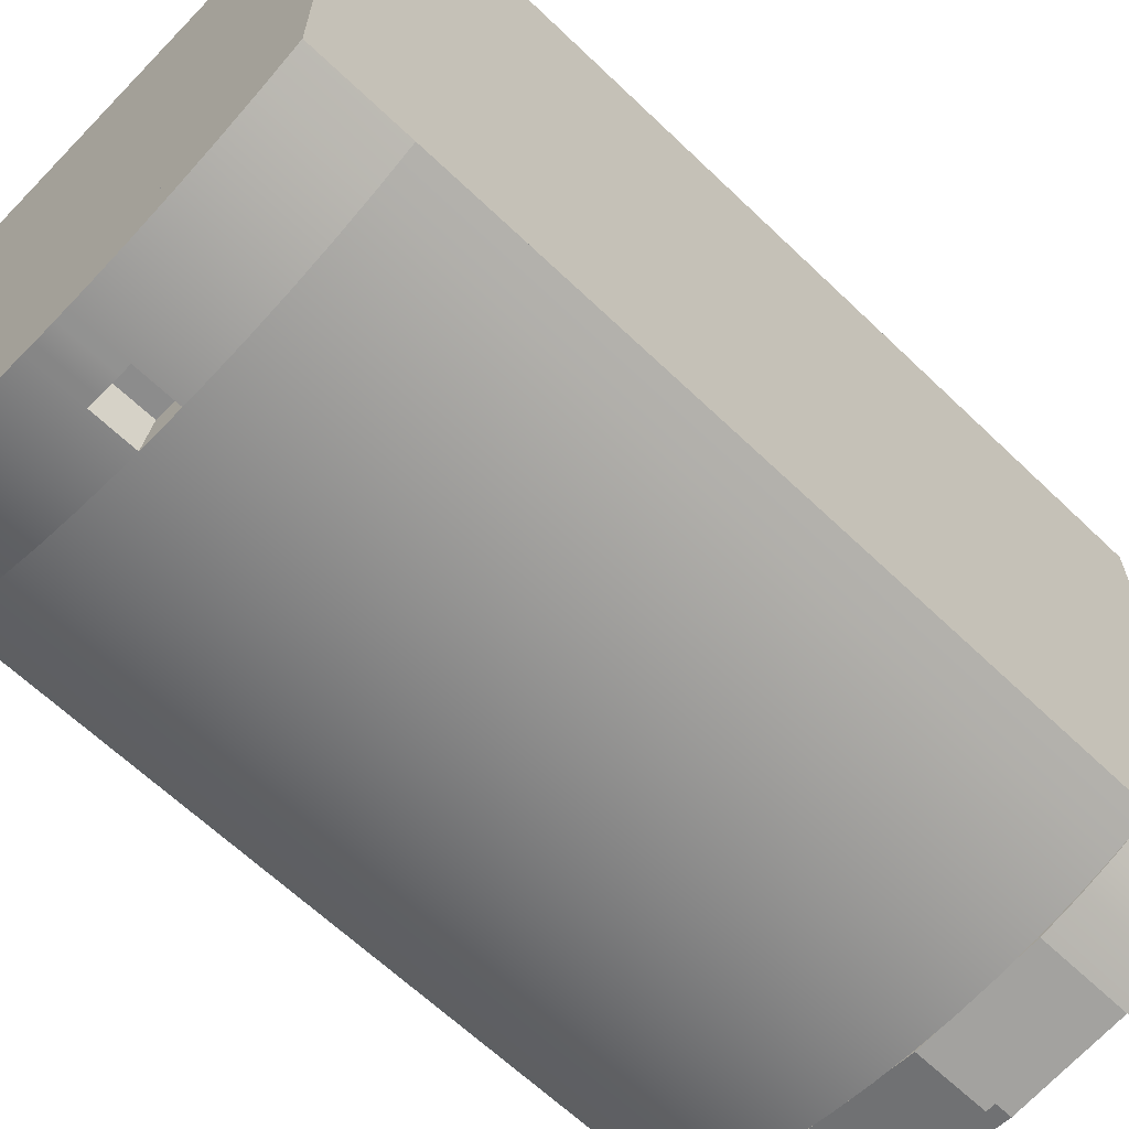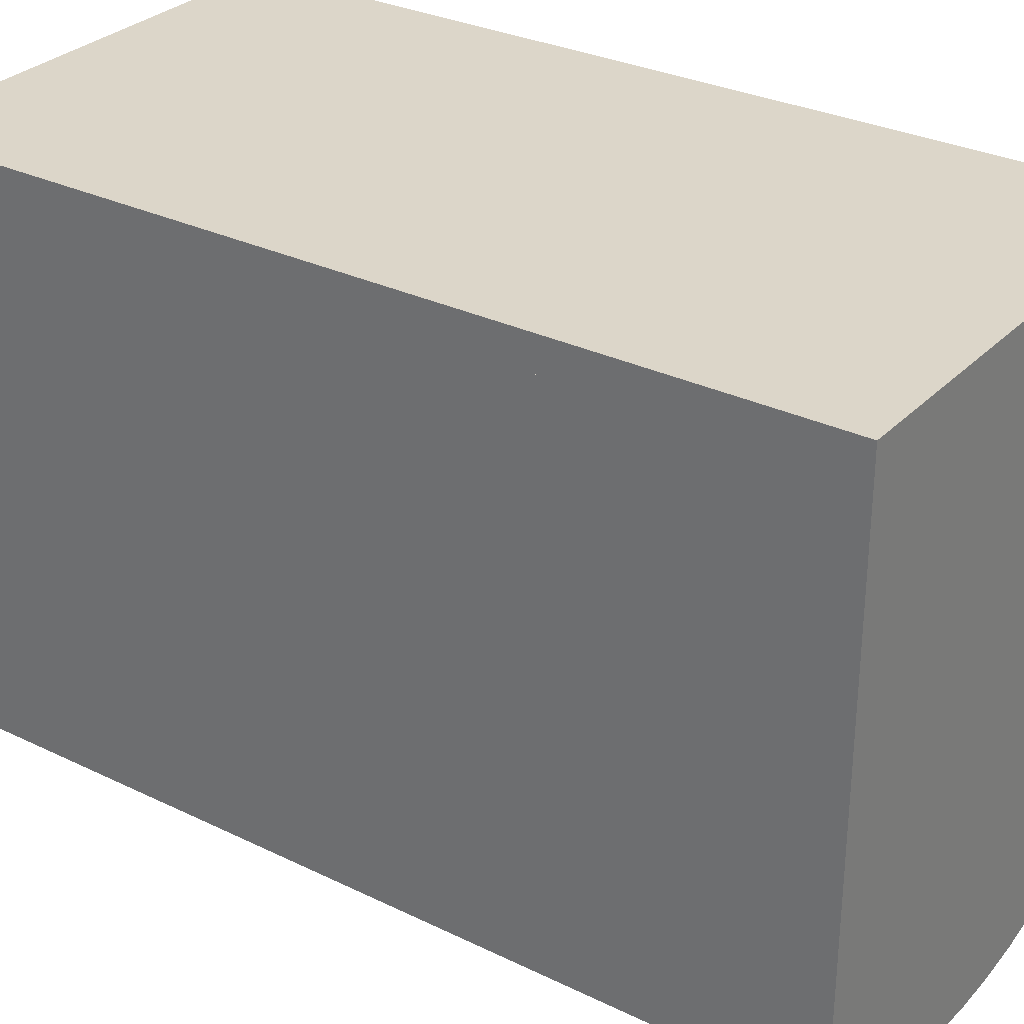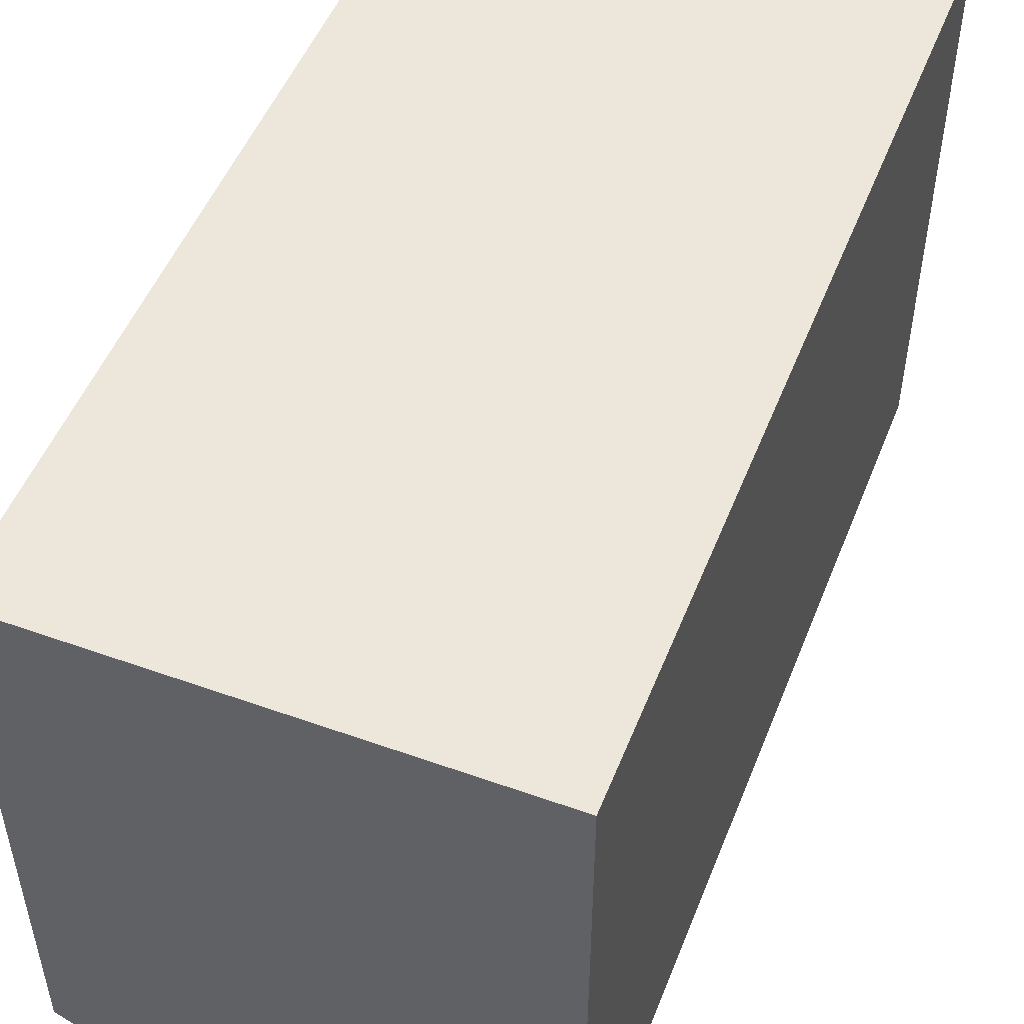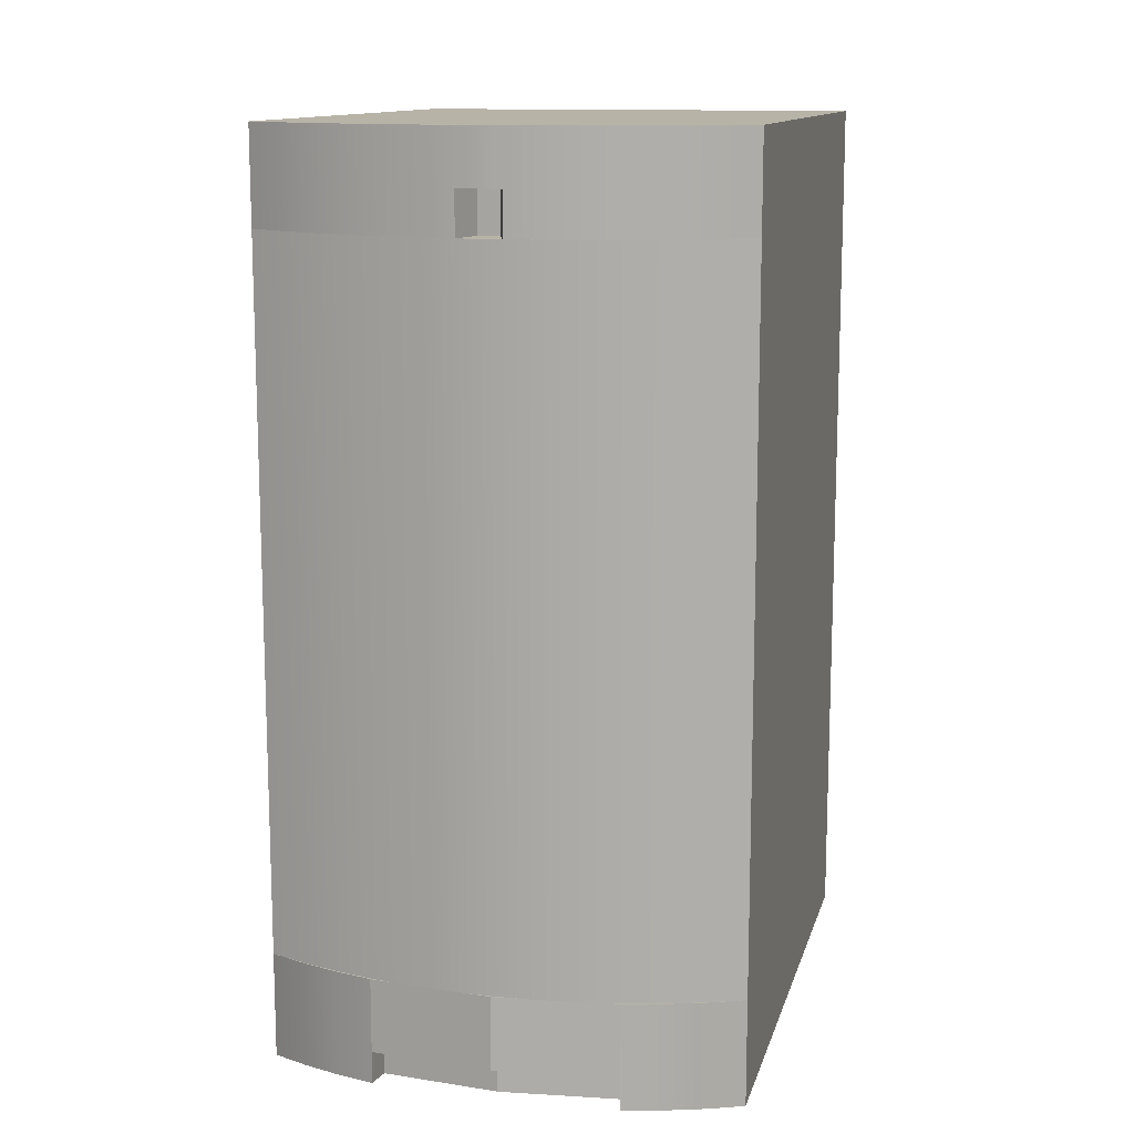
<metadata>
{"format":"obj","ext":"obj","renderer":"f3d","projection":"perspective","resolution":1024,"background":"white","views":[{"elev":-64.2,"azim":-134.0,"up":"+Z"},{"elev":30.2,"azim":125.2,"up":"+Z"},{"elev":50.9,"azim":-158.7,"up":"+Z"},{"elev":12.6,"azim":-166.1,"up":"+Y"}]}
</metadata>
<code>
v 0.1953 -0.4531 0.4396
v -0.1953 0.3014 0.4396
v -0.1953 -0.4531 0.4396
v 0.1953 0.3014 0.4396
v -0.1953 -0.4531 0.4129
v 0.1953 -0.4531 0.4129
v 0.1953 0.3014 0.4129
v -0.1953 0.3014 0.4129
v 0.1686 0.3014 0.4129
v 0.1686 -0.4531 -0.03087
v 0.1686 -0.4531 0.4129
v 0.1686 0.3014 -0.03087
v 0.1953 0.3014 -0.03087
v 0.1953 -0.4531 -0.03087
v -0.1686 -0.4265 0.4129
v 0.1686 -0.4265 -0.03087
v -0.1686 -0.4265 -0.03087
v 0.1686 -0.4265 0.4129
v -0.1686 -0.4531 -0.03087
v -0.1686 -0.4531 0.4129
v 0.03432 0.2215 -0.08632
v 0.008876 0.2215 -0.05941
v 0.01774 0.2215 -0.0871
v 0.06833 0.2215 -0.08145
v -0.01774 0.2215 -0.0871
v 0.01774 0.257 -0.0871
v 0.03432 0.257 -0.08632
v 0.1017 0.2215 -0.07338
v -0.008876 0.2215 -0.08752
v -0.008876 0.2215 -0.05941
v 0.008876 0.257 -0.05941
v 0.06833 0.257 -0.08145
v 0.1342 0.2215 -0.06219
v 0.008876 0.2215 -0.08752
v 0.1655 0.2215 -0.04798
v -0.008876 0.257 -0.05941
v -0.03432 0.2215 -0.08632
v -0.01774 0.257 -0.0871
v 0.1017 0.257 -0.07338
v -0 0.2215 -0.08794
v -0.1655 0.2215 -0.04798
v -0.06832 0.2215 -0.08145
v -0.03432 0.257 -0.08632
v 0.1655 0.257 -0.04798
v 0.1342 0.257 -0.06219
v -0.1953 0.2215 -0.03087
v -0.1342 0.2215 -0.06219
v -0.1017 0.2215 -0.07338
v -0.06832 0.257 -0.08145
v -0.1655 0.257 -0.04798
v 0.1953 0.2215 -0.03087
v -0.1953 0.257 -0.03087
v -0.1017 0.257 -0.07338
v -0.1342 0.257 -0.06219
v 0.1953 0.257 -0.03087
v -0.1953 0.3014 -0.03087
v -0.1655 0.3014 -0.04798
v 0.1655 0.3014 -0.04798
v -0.1342 0.3014 -0.06219
v 0.1342 0.3014 -0.06219
v -0.1017 0.3014 -0.07338
v 0.1017 0.3014 -0.07338
v -0.06832 0.3014 -0.08145
v 0.06833 0.3014 -0.08145
v -0.03432 0.3014 -0.08632
v 0.03432 0.3014 -0.08632
v -0.01774 0.3014 -0.0871
v 0.01774 0.3014 -0.0871
v -0.008876 0.3014 -0.08752
v 0.008876 0.3014 -0.08752
v 0.008876 0.257 -0.08752
v -0.008876 0.257 -0.08752
v -0 0.3014 -0.08794
v -0 0.257 -0.08794
v 0.03343 -0.3643 -0.06998
v -0.03343 -0.3643 -0.06998
v -0 -0.3643 -0.07111
v 0.06671 -0.3643 -0.06659
v -0 0.2215 -0.07111
v 0.03343 0.2215 -0.06998
v 0.06671 0.2215 -0.06659
v -0.06671 -0.3643 -0.06659
v -0.03343 0.2215 -0.06998
v 0.09969 0.2215 -0.06095
v 0.09969 -0.3643 -0.06095
v -0.09969 0.2215 -0.06095
v -0.09969 -0.3643 -0.06095
v -0.06671 0.2215 -0.06659
v 0.1322 0.2215 -0.05309
v -0.1322 0.2215 -0.05309
v -0.1322 -0.3643 -0.05309
v 0.1322 -0.3643 -0.05309
v 0.1641 0.2215 -0.04305
v -0.1641 0.2215 -0.04305
v -0.1641 -0.3643 -0.04305
v 0.1641 -0.3643 -0.04305
v -0.1953 -0.3643 -0.03087
v 0.1953 -0.3643 -0.03087
v -0.1655 -0.4531 -0.04342
v -0.1953 -0.4531 -0.03087
v -0.1655 -0.3643 -0.04342
v -0.09795 -0.4531 -0.04272
v 0.1655 -0.3643 -0.04342
v -0.1342 -0.4531 -0.05385
v 0.09795 -0.4531 -0.04272
v 0.1342 -0.3643 -0.05385
v -0.1342 -0.3643 -0.05385
v -0.1017 -0.4531 -0.06205
v -0 -0.4531 -0.053
v 0.1655 -0.4531 -0.04342
v 0.1342 -0.4531 -0.05385
v -0.1017 -0.4265 -0.06205
v -0 -0.4265 -0.053
v 0.09795 -0.4265 -0.04272
v 0.1017 -0.3643 -0.06205
v 0.1017 -0.4531 -0.06205
v -0.09795 -0.4265 -0.04272
v 0.1017 -0.4265 -0.06205
v -0.1017 -0.3643 -0.06205
v -0 -0.3643 -0.07274
v -0 -0.4265 -0.07274
v -0.1686 0.3014 -0.03087
v -0.1686 0.3014 0.4129
v -0.1686 0.2747 -0.03087
v 0.1686 0.2747 0.4129
v 0.1686 0.2747 -0.03087
v -0.1686 0.2747 0.4129
g mesh1_mesh1-geometry
f 1 2 3
f 2 1 4
f 3 2 1
f 4 1 2
f 2 5 3
f 3 5 2
f 3 6 1
f 1 6 3
f 1 7 4
f 4 7 1
f 7 2 4
f 4 2 7
f 5 2 8
f 8 2 5
f 6 3 5
f 5 3 6
f 7 1 6
f 6 1 7
f 2 7 8
f 8 7 2
f 7 5 8
f 8 5 7
f 5 7 6
f 6 7 5
g mesh2_mesh2-geometry
l 5 6
l 5 3
l 8 5
l 6 1
l 6 7
l 2 3
l 3 1
l 8 2
l 7 8
l 1 4
l 7 4
l 4 2
g mesh3_mesh3-geometry
f 9 10 11
f 10 9 12
f 11 10 9
f 12 9 10
f 10 6 11
f 11 6 10
f 6 9 11
f 11 9 6
f 9 13 12
f 12 13 9
f 13 10 12
f 12 10 13
f 6 10 14
f 14 10 6
f 9 6 7
f 7 6 9
f 13 9 7
f 7 9 13
f 10 13 14
f 14 13 10
f 13 6 14
f 14 6 13
f 6 13 7
f 7 13 6
g mesh4_mesh4-geometry
l 11 10
l 9 11
l 11 6
l 10 12
l 10 14
l 12 9
l 9 7
l 7 6
l 6 14
l 12 13
l 14 13
l 13 7
g mesh5_mesh5-geometry
f 15 16 17
f 16 15 18
f 17 16 15
f 18 15 16
f 16 19 17
f 17 19 16
f 19 15 17
f 17 15 19
f 15 11 18
f 18 11 15
f 11 16 18
f 18 16 11
f 19 16 10
f 10 16 19
f 15 19 20
f 20 19 15
f 11 15 20
f 20 15 11
f 16 11 10
f 10 11 16
f 11 19 10
f 10 19 11
f 19 11 20
f 20 11 19
g mesh6_mesh6-geometry
l 16 18
l 10 16
l 17 16
l 11 18
l 18 15
l 10 11
l 19 10
l 19 17
l 15 17
l 11 20
l 20 15
l 20 19
g mesh7_mesh7-geometry
f 21 22 23
f 22 21 24
f 23 22 21
f 24 21 22
f 25 23 22
f 22 23 25
f 26 22 23
f 23 22 26
f 21 26 23
f 23 26 21
f 24 27 21
f 21 27 24
f 22 24 28
f 28 24 22
f 29 23 25
f 25 23 29
f 25 22 30
f 30 22 25
f 22 26 31
f 31 26 22
f 26 21 27
f 27 21 26
f 27 24 32
f 32 24 27
f 28 32 24
f 24 32 28
f 22 28 33
f 33 28 22
f 29 34 23
f 23 34 29
f 22 35 30
f 30 35 22
f 22 36 30
f 30 36 22
f 30 37 25
f 25 37 30
f 30 38 25
f 25 38 30
f 27 31 26
f 26 31 27
f 36 22 31
f 31 22 36
f 31 27 32
f 32 27 31
f 32 28 39
f 39 28 32
f 33 39 28
f 28 39 33
f 22 33 35
f 35 33 22
f 34 29 40
f 40 29 34
f 30 35 41
f 41 35 30
f 38 30 36
f 36 30 38
f 37 30 42
f 42 30 37
f 25 43 37
f 37 43 25
f 43 25 38
f 38 25 43
f 31 44 36
f 36 44 31
f 31 32 39
f 39 32 31
f 39 33 45
f 45 33 39
f 35 45 33
f 33 45 35
f 41 35 46
f 46 35 41
f 47 30 41
f 41 30 47
f 36 43 38
f 38 43 36
f 42 30 48
f 48 30 42
f 37 49 42
f 42 49 37
f 49 37 43
f 43 37 49
f 31 45 44
f 44 45 31
f 36 44 50
f 50 44 36
f 31 39 45
f 45 39 31
f 45 35 44
f 44 35 45
f 46 35 51
f 51 35 46
f 41 52 46
f 46 52 41
f 48 30 47
f 47 30 48
f 47 50 41
f 41 50 47
f 43 36 49
f 49 36 43
f 42 53 48
f 48 53 42
f 53 42 49
f 49 42 53
f 50 44 52
f 52 44 50
f 54 36 50
f 50 36 54
f 51 44 35
f 35 44 51
f 46 55 51
f 51 55 46
f 52 41 50
f 50 41 52
f 55 46 52
f 52 46 55
f 48 54 47
f 47 54 48
f 50 47 54
f 54 47 50
f 49 36 53
f 53 36 49
f 54 48 53
f 53 48 54
f 52 44 55
f 55 44 52
f 53 36 54
f 54 36 53
f 44 51 55
f 55 51 44
g mesh8_mesh8-geometry
l 51 46
l 51 35
l 51 55
l 41 46
l 46 52
l 35 33
l 55 44
l 55 52
l 47 41
l 50 52
l 33 28
l 44 45
l 48 47
l 54 50
l 28 24
l 45 39
l 42 48
l 53 54
l 24 21
l 39 32
l 37 42
l 49 53
l 21 23
l 32 27
l 25 37
l 43 49
l 23 22
l 23 26
l 27 26
l 25 30
l 25 38
l 38 43
l 22 30
l 22 31
l 26 31
l 30 36
l 38 36
l 31 36
g mesh9_mesh9-geometry
f 55 56 52
f 56 55 13
f 52 56 55
f 13 55 56
f 57 52 56
f 56 52 57
f 52 44 55
f 55 44 52
f 44 13 55
f 55 13 44
f 58 56 13
f 13 56 58
f 52 57 50
f 50 57 52
f 58 57 56
f 56 57 58
f 50 44 52
f 52 44 50
f 13 44 58
f 58 44 13
f 59 50 57
f 57 50 59
f 60 57 58
f 58 57 60
f 50 45 44
f 44 45 50
f 45 58 44
f 44 58 45
f 50 59 54
f 54 59 50
f 60 59 57
f 57 59 60
f 58 45 60
f 60 45 58
f 54 45 50
f 50 45 54
f 61 54 59
f 59 54 61
f 62 59 60
f 60 59 62
f 39 60 45
f 45 60 39
f 54 39 45
f 45 39 54
f 54 61 53
f 53 61 54
f 62 61 59
f 59 61 62
f 60 39 62
f 62 39 60
f 53 39 54
f 54 39 53
f 63 53 61
f 61 53 63
f 62 63 61
f 61 63 62
f 32 62 39
f 39 62 32
f 49 39 53
f 53 39 49
f 53 63 49
f 49 63 53
f 64 63 62
f 62 63 64
f 62 32 64
f 64 32 62
f 49 32 39
f 39 32 49
f 65 49 63
f 63 49 65
f 66 63 64
f 64 63 66
f 27 64 32
f 32 64 27
f 43 32 49
f 49 32 43
f 49 65 43
f 43 65 49
f 66 65 63
f 63 65 66
f 64 27 66
f 66 27 64
f 43 27 32
f 32 27 43
f 67 43 65
f 65 43 67
f 68 65 66
f 66 65 68
f 26 66 27
f 27 66 26
f 38 27 43
f 43 27 38
f 43 67 38
f 38 67 43
f 68 67 65
f 65 67 68
f 66 26 68
f 68 26 66
f 38 26 27
f 27 26 38
f 69 38 67
f 67 38 69
f 70 67 68
f 68 67 70
f 71 68 26
f 26 68 71
f 72 26 38
f 38 26 72
f 38 69 72
f 72 69 38
f 70 69 67
f 67 69 70
f 68 71 70
f 70 71 68
f 72 71 26
f 26 71 72
f 73 72 69
f 69 72 73
f 69 70 73
f 73 70 69
f 74 70 71
f 71 70 74
f 71 72 74
f 74 72 71
f 72 73 74
f 74 73 72
f 70 74 73
f 73 74 70
g mesh10_mesh10-geometry
l 55 52
l 55 13
l 55 44
l 52 56
l 50 52
l 13 56
l 13 58
l 44 45
l 57 56
l 54 50
l 58 60
l 45 39
l 59 57
l 53 54
l 60 62
l 39 32
l 61 59
l 49 53
l 62 64
l 32 27
l 63 61
l 43 49
l 64 66
l 27 26
l 65 63
l 38 43
l 66 68
l 26 71
l 67 65
l 72 38
l 68 70
l 71 74
l 69 67
l 74 72
l 70 73
l 73 69
g mesh11_mesh11-geometry
f 75 76 77
f 76 75 78
f 77 76 75
f 78 75 76
f 76 79 77
f 77 79 76
f 77 80 75
f 75 80 77
f 75 81 78
f 78 81 75
f 76 78 82
f 82 78 76
f 79 76 83
f 83 76 79
f 80 77 79
f 79 77 80
f 81 75 80
f 80 75 81
f 84 78 81
f 81 78 84
f 82 78 85
f 85 78 82
f 82 83 76
f 76 83 82
f 83 80 79
f 79 80 83
f 80 83 81
f 81 83 80
f 78 84 85
f 85 84 78
f 81 86 84
f 84 86 81
f 82 85 87
f 87 85 82
f 83 82 88
f 88 82 83
f 81 83 88
f 88 83 81
f 89 85 84
f 84 85 89
f 81 88 86
f 86 88 81
f 84 86 90
f 90 86 84
f 87 85 91
f 91 85 87
f 87 88 82
f 82 88 87
f 85 89 92
f 92 89 85
f 84 90 89
f 89 90 84
f 88 87 86
f 86 87 88
f 86 91 90
f 90 91 86
f 91 85 92
f 92 85 91
f 91 86 87
f 87 86 91
f 93 92 89
f 89 92 93
f 89 90 94
f 94 90 89
f 95 90 91
f 91 90 95
f 91 92 96
f 96 92 91
f 92 93 96
f 96 93 92
f 89 94 93
f 93 94 89
f 90 95 94
f 94 95 90
f 91 96 95
f 95 96 91
f 51 96 93
f 93 96 51
f 93 94 46
f 46 94 93
f 97 94 95
f 95 94 97
f 95 96 98
f 98 96 95
f 96 51 98
f 98 51 96
f 93 46 51
f 51 46 93
f 94 97 46
f 46 97 94
f 95 98 97
f 97 98 95
f 46 98 51
f 51 98 46
f 98 46 97
f 97 46 98
g mesh12_mesh12-geometry
l 97 98
l 95 97
l 97 46
l 98 96
l 98 51
l 91 95
l 94 46
l 46 51
l 96 92
l 51 93
l 87 91
l 90 94
l 92 85
l 93 89
l 82 87
l 86 90
l 85 78
l 89 84
l 76 82
l 88 86
l 78 75
l 84 81
l 77 76
l 83 88
l 75 77
l 81 80
l 79 83
l 80 79
g mesh13_mesh13-geometry
f 97 99 100
f 99 97 101
f 100 99 97
f 101 97 99
f 99 102 100
f 100 102 99
f 14 97 100
f 100 97 14
f 103 101 97
f 97 101 103
f 101 104 99
f 99 104 101
f 104 102 99
f 99 102 104
f 100 102 105
f 105 102 100
f 97 14 98
f 98 14 97
f 105 14 100
f 100 14 105
f 106 101 103
f 103 101 106
f 103 97 98
f 98 97 103
f 104 101 107
f 107 101 104
f 102 104 108
f 108 104 102
f 105 102 109
f 109 102 105
f 110 98 14
f 14 98 110
f 105 110 14
f 14 110 105
f 106 107 101
f 101 107 106
f 103 111 106
f 106 111 103
f 98 110 103
f 103 110 98
f 107 108 104
f 104 108 107
f 112 102 108
f 108 102 112
f 102 113 109
f 109 113 102
f 109 114 105
f 105 114 109
f 105 111 110
f 110 111 105
f 115 107 106
f 106 107 115
f 111 103 110
f 110 103 111
f 116 106 111
f 111 106 116
f 108 107 112
f 112 107 108
f 102 112 117
f 117 112 102
f 113 102 117
f 117 102 113
f 114 109 113
f 113 109 114
f 118 105 114
f 114 105 118
f 111 105 116
f 116 105 111
f 115 119 107
f 107 119 115
f 106 118 115
f 115 118 106
f 118 106 116
f 116 106 118
f 119 112 107
f 107 112 119
f 112 113 117
f 117 113 112
f 114 113 118
f 118 113 114
f 105 118 116
f 116 118 105
f 119 115 120
f 120 115 119
f 121 115 118
f 118 115 121
f 119 121 112
f 112 121 119
f 112 118 113
f 113 118 112
f 115 121 120
f 120 121 115
f 121 119 120
f 120 119 121
f 118 112 121
f 121 112 118
g mesh14_mesh14-geometry
l 99 100
l 104 99
l 100 97
l 14 100
l 108 104
l 101 97
l 98 97
l 14 110
l 14 98
l 108 112
l 108 102
l 107 101
l 98 103
l 110 111
l 112 119
l 121 112
l 112 117
l 109 102
l 102 117
l 119 107
l 103 106
l 111 116
l 120 119
l 121 120
l 121 118
l 113 117
l 109 105
l 109 113
l 106 115
l 116 118
l 116 105
l 120 115
l 118 115
l 118 114
l 113 114
l 105 114
g mesh15_mesh15-geometry
f 8 100 5
f 100 8 56
f 5 100 8
f 56 8 100
f 100 20 5
f 5 20 100
f 20 8 5
f 5 8 20
f 8 122 56
f 56 122 8
f 122 100 56
f 56 100 122
f 20 100 19
f 19 100 20
f 8 20 123
f 123 20 8
f 122 8 123
f 123 8 122
f 100 122 19
f 19 122 100
f 122 20 19
f 19 20 122
f 20 122 123
f 123 122 20
g mesh16_mesh16-geometry
l 5 100
l 8 5
l 5 20
l 100 56
l 100 19
l 56 8
l 8 123
l 123 20
l 20 19
l 56 122
l 19 122
l 122 123
g mesh17_mesh17-geometry
f 123 12 122
f 12 123 9
f 122 12 123
f 9 123 12
f 12 124 122
f 122 124 12
f 124 123 122
f 122 123 124
f 123 125 9
f 9 125 123
f 125 12 9
f 9 12 125
f 124 12 126
f 126 12 124
f 123 124 127
f 127 124 123
f 125 123 127
f 127 123 125
f 12 125 126
f 126 125 12
f 125 124 126
f 126 124 125
f 124 125 127
f 127 125 124
g mesh18_mesh18-geometry
l 12 9
l 126 12
l 122 12
l 125 9
l 9 123
l 126 125
l 124 126
l 124 122
l 123 122
l 125 127
l 127 123
l 127 124

</code>
